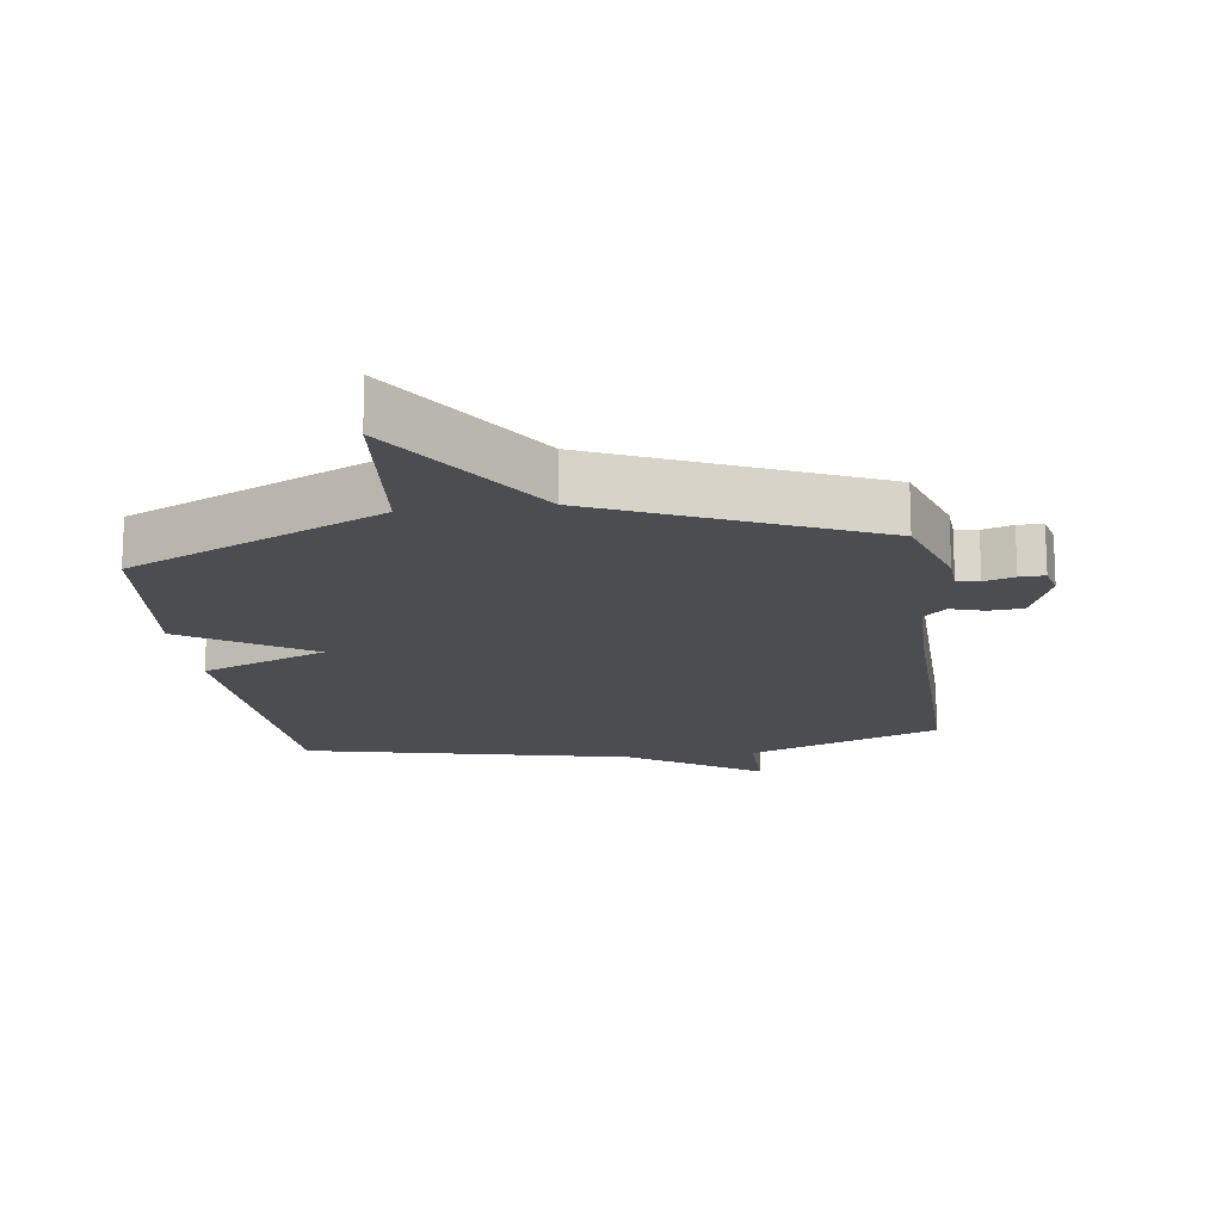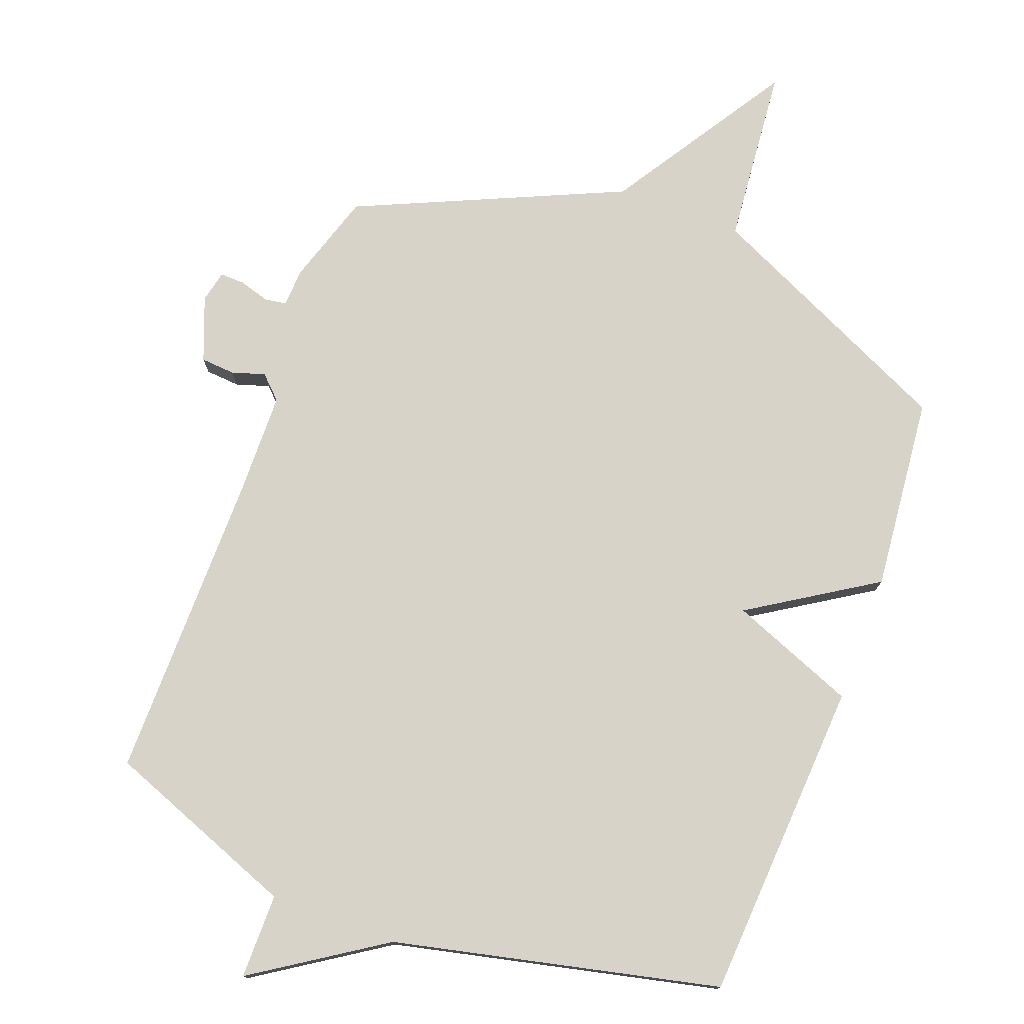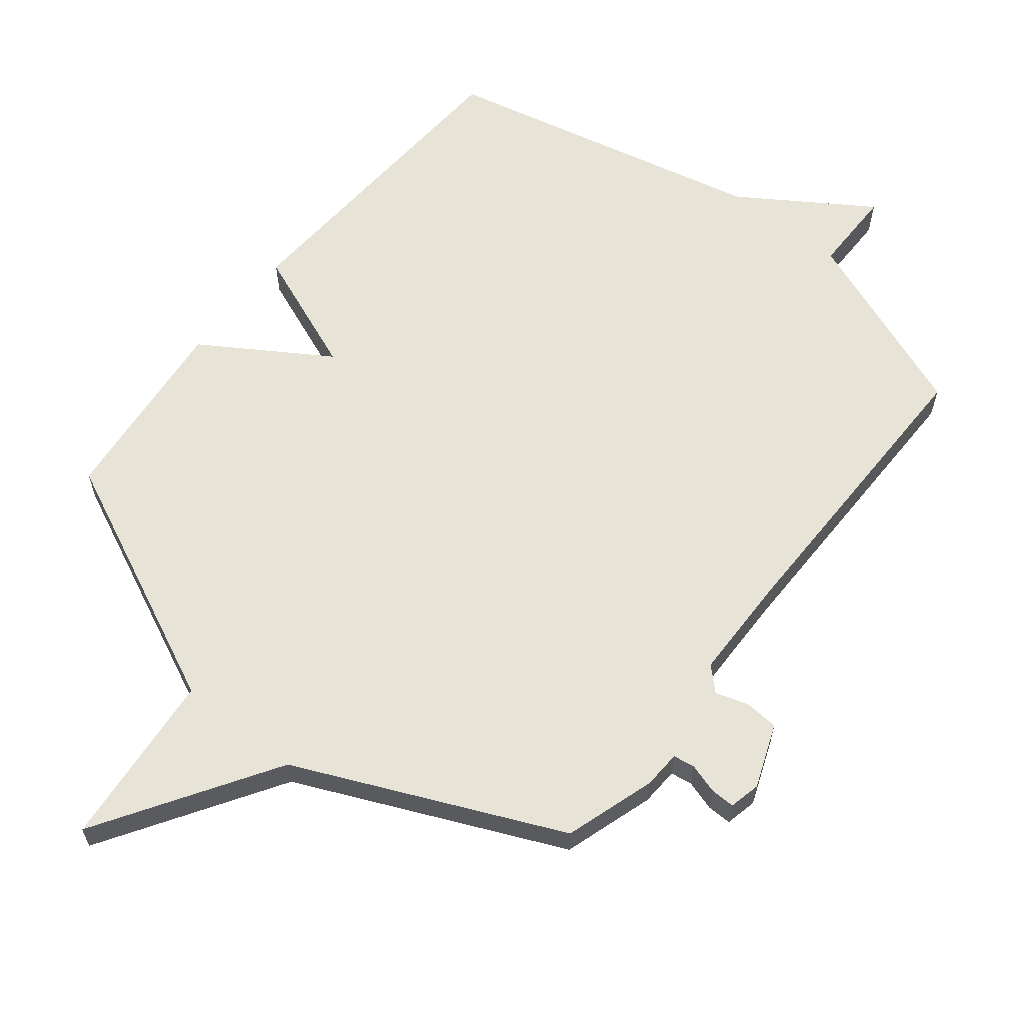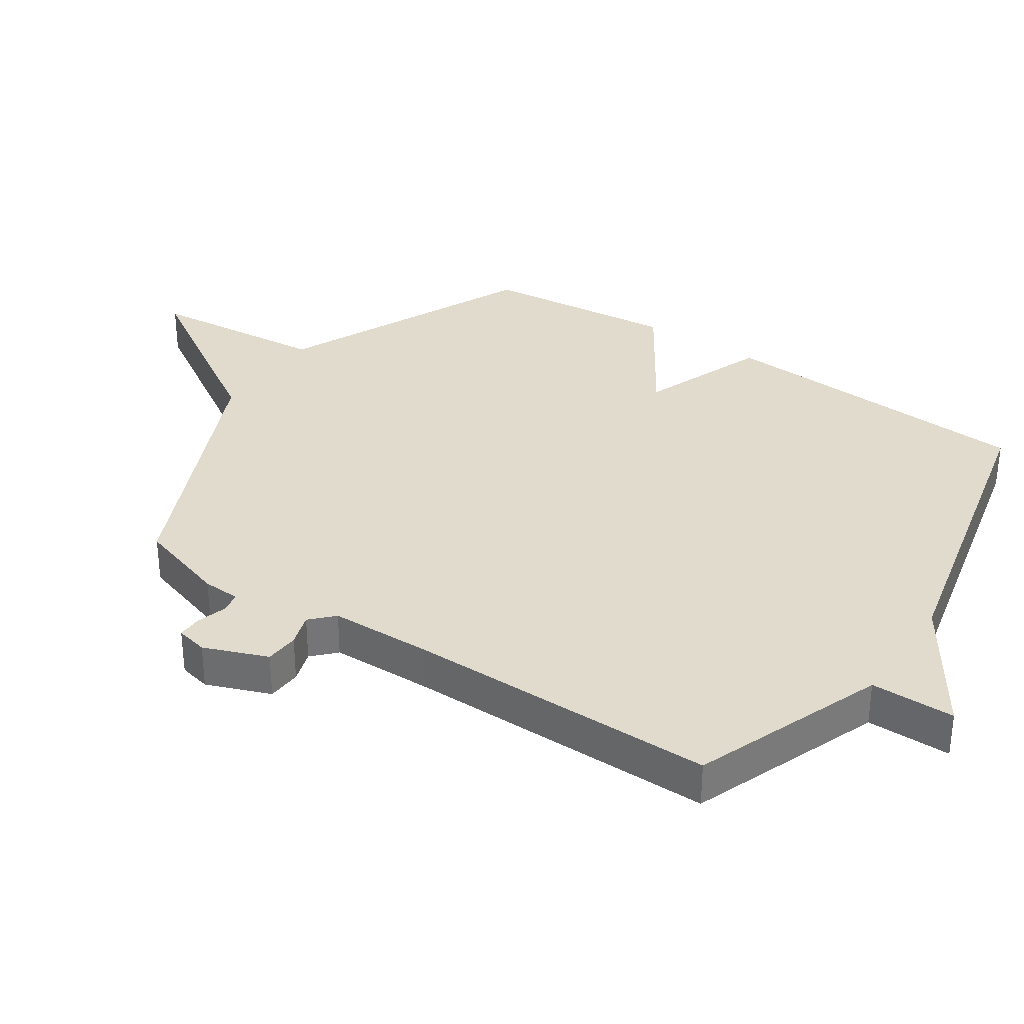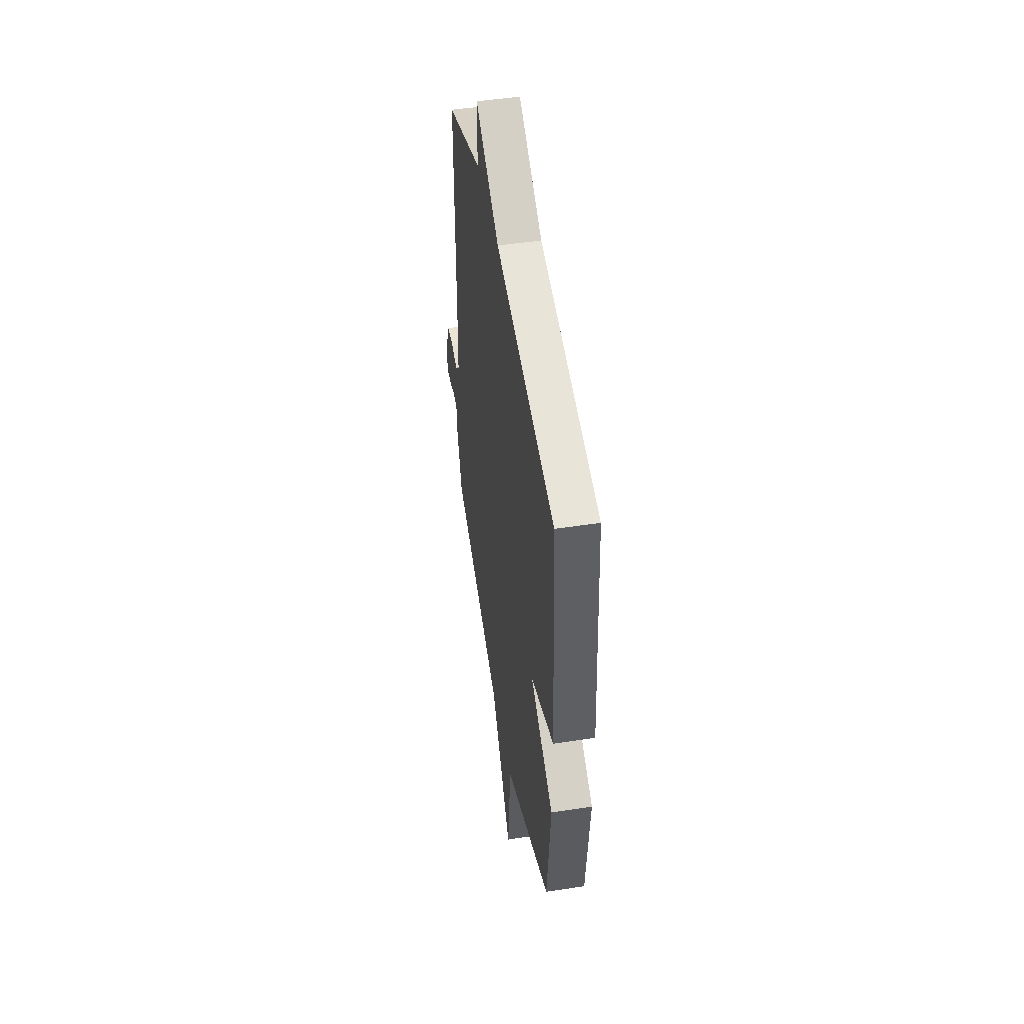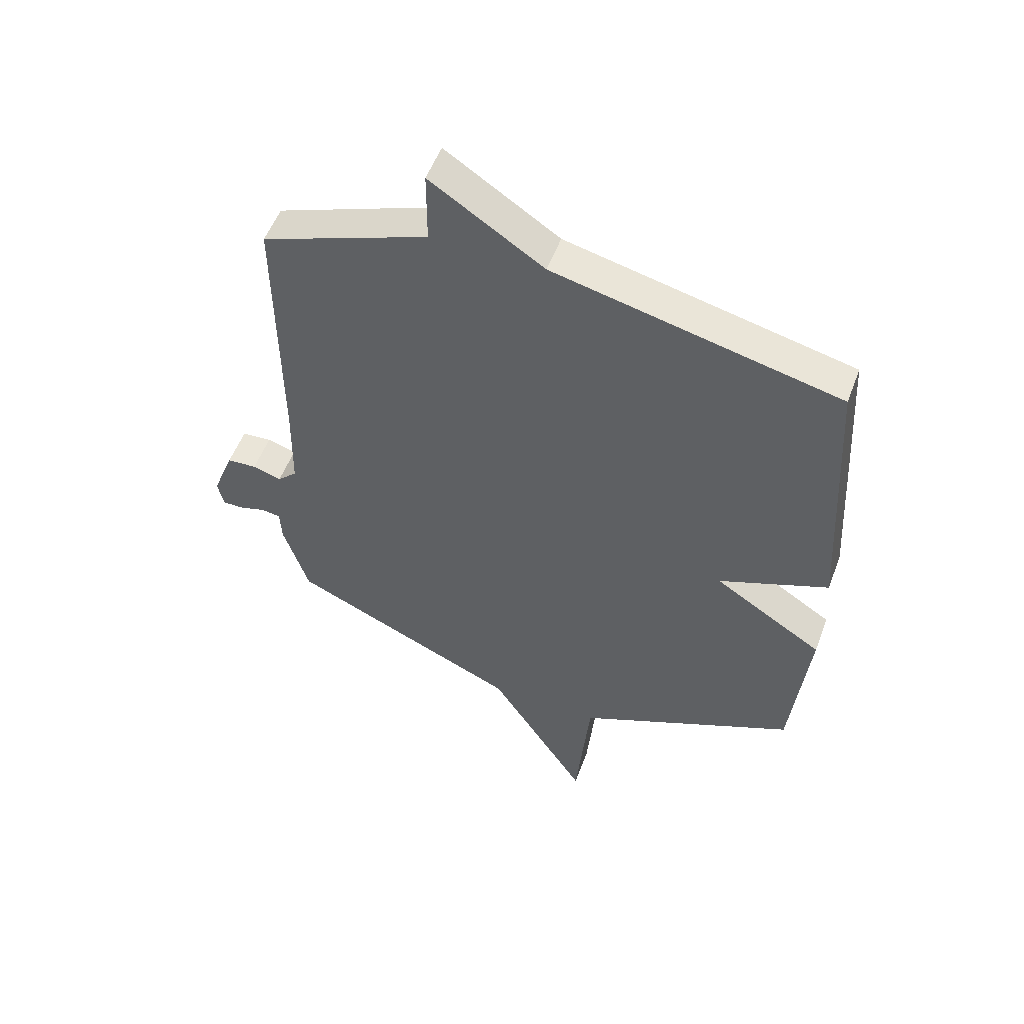
<metadata>
{"format":"obj","ext":"obj","renderer":"f3d","projection":"perspective","resolution":1024,"background":"white","views":[{"elev":-16.2,"azim":-172.1,"up":"+Y"},{"elev":76.7,"azim":20.5,"up":"+Y"},{"elev":61.7,"azim":-141.5,"up":"+Y"},{"elev":33.8,"azim":-56.3,"up":"+Y"},{"elev":48.4,"azim":80.3,"up":"+Z"},{"elev":53.6,"azim":20.4,"up":"+Z"}]}
</metadata>
<code>
v -0.5 0.07 -0.5
v -0.545 0.07 -0.359
v -0.548 0.07 -0.3
v -0.582 0.07 -0.295
v -0.628 0.07 -0.309
v -0.666 0.07 -0.31
v -0.677 0.07 -0.261
v -0.639 0.07 -0.162
v -0.586 0.07 -0.158
v -0.535 0.07 -0.174
v -0.5 0.07 -0.14
v -0.497 0.07 0.019
v -0.5 0.07 0.5
v -0.203 0.07 0.614
v -0.203 0.07 0.745
v -0.003 0.07 0.614
v 0.5 0.07 0.5
v 0.53 0.07 0.001
v 0.336 0.07 -0.076
v 0.53 0.07 -0.199
v 0.5 0.07 -0.5
v 0.11 0.07 -0.682
v 0.085 0.07 -0.957
v -0.09 0.07 -0.682
v -0.5 0 -0.5
v -0.545 0 -0.359
v -0.548 0 -0.3
v -0.582 0 -0.295
v -0.628 0 -0.309
v -0.666 0 -0.31
v -0.677 0 -0.261
v -0.639 0 -0.162
v -0.586 0 -0.158
v -0.535 0 -0.174
v -0.5 0 -0.14
v -0.497 0 0.019
v -0.5 0 0.5
v -0.203 0 0.614
v -0.203 0 0.745
v -0.003 0 0.614
v 0.5 0 0.5
v 0.53 0 0.001
v 0.336 0 -0.076
v 0.53 0 -0.199
v 0.5 0 -0.5
v 0.11 0 -0.682
v 0.085 0 -0.957
v -0.09 0 -0.682
f 22 23 24
f 1 2 3
f 24 1 3
f 22 24 3
f 21 22 3
f 20 21 3
f 19 20 3
f 19 3 4
f 18 19 4
f 17 18 4
f 16 17 4
f 14 15 16
f 12 13 14 16
f 11 12 16
f 11 16 4
f 4 5 6
f 11 4 6
f 10 11 6
f 8 9 10
f 7 8 10
f 6 7 10
f 48 47 46
f 27 26 25
f 27 25 48
f 27 48 46
f 27 46 45
f 27 45 44
f 27 44 43
f 28 27 43
f 28 43 42
f 28 42 41
f 28 41 40
f 40 39 38
f 40 38 37 36
f 40 36 35
f 28 40 35
f 30 29 28
f 30 28 35
f 30 35 34
f 34 33 32
f 34 32 31
f 34 31 30
f 1 25 26 2
f 2 26 27 3
f 3 27 28 4
f 4 28 29 5
f 5 29 30 6
f 6 30 31 7
f 7 31 32 8
f 8 32 33 9
f 9 33 34 10
f 10 34 35 11
f 11 35 36 12
f 12 36 37 13
f 13 37 38 14
f 14 38 39 15
f 15 39 40 16
f 16 40 41 17
f 17 41 42 18
f 18 42 43 19
f 19 43 44 20
f 20 44 45 21
f 21 45 46 22
f 22 46 47 23
f 23 47 48 24
f 24 48 25 1

</code>
